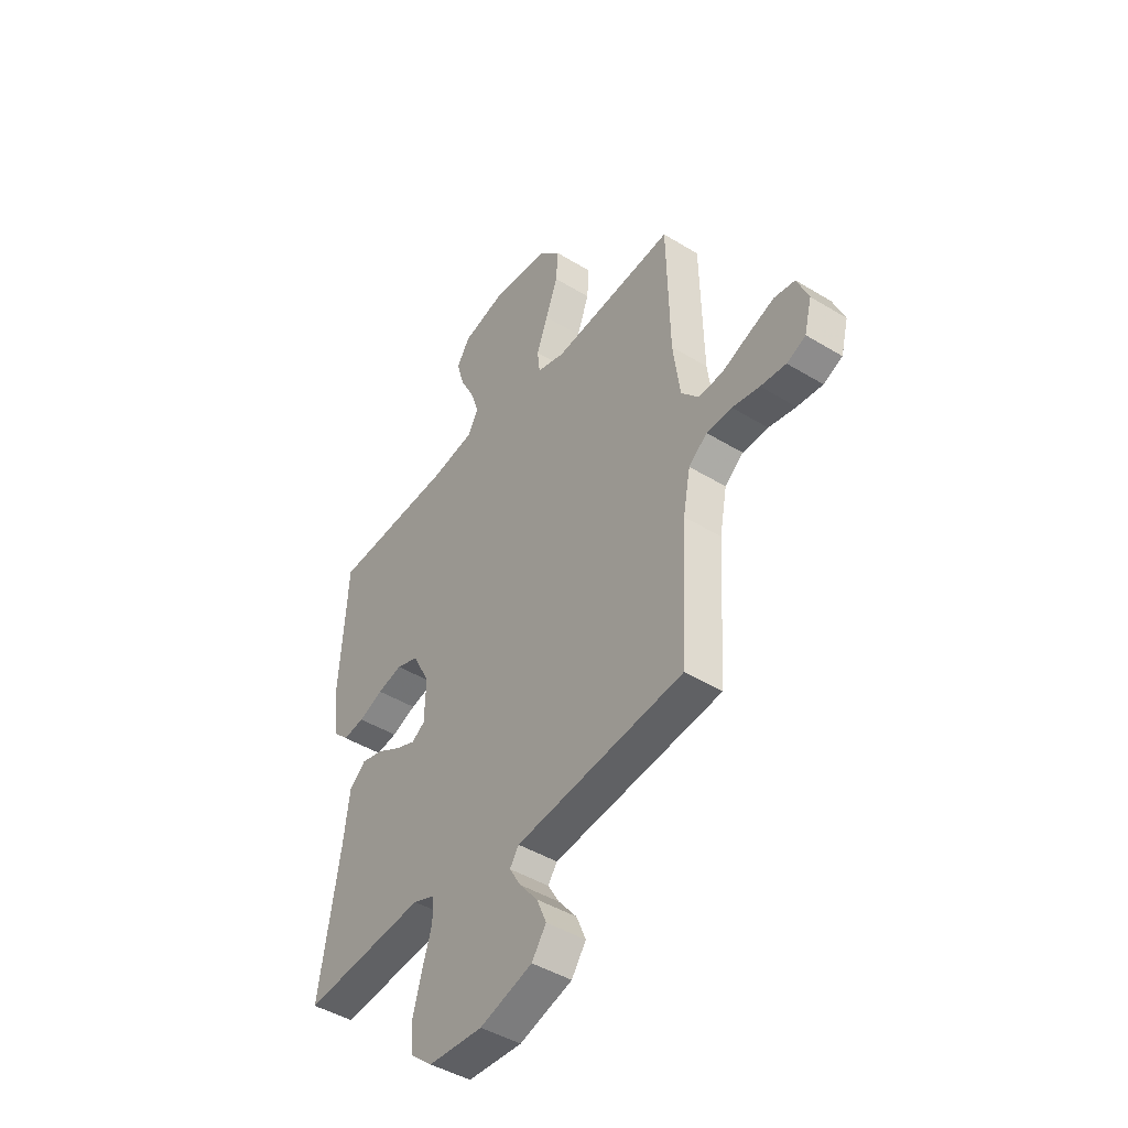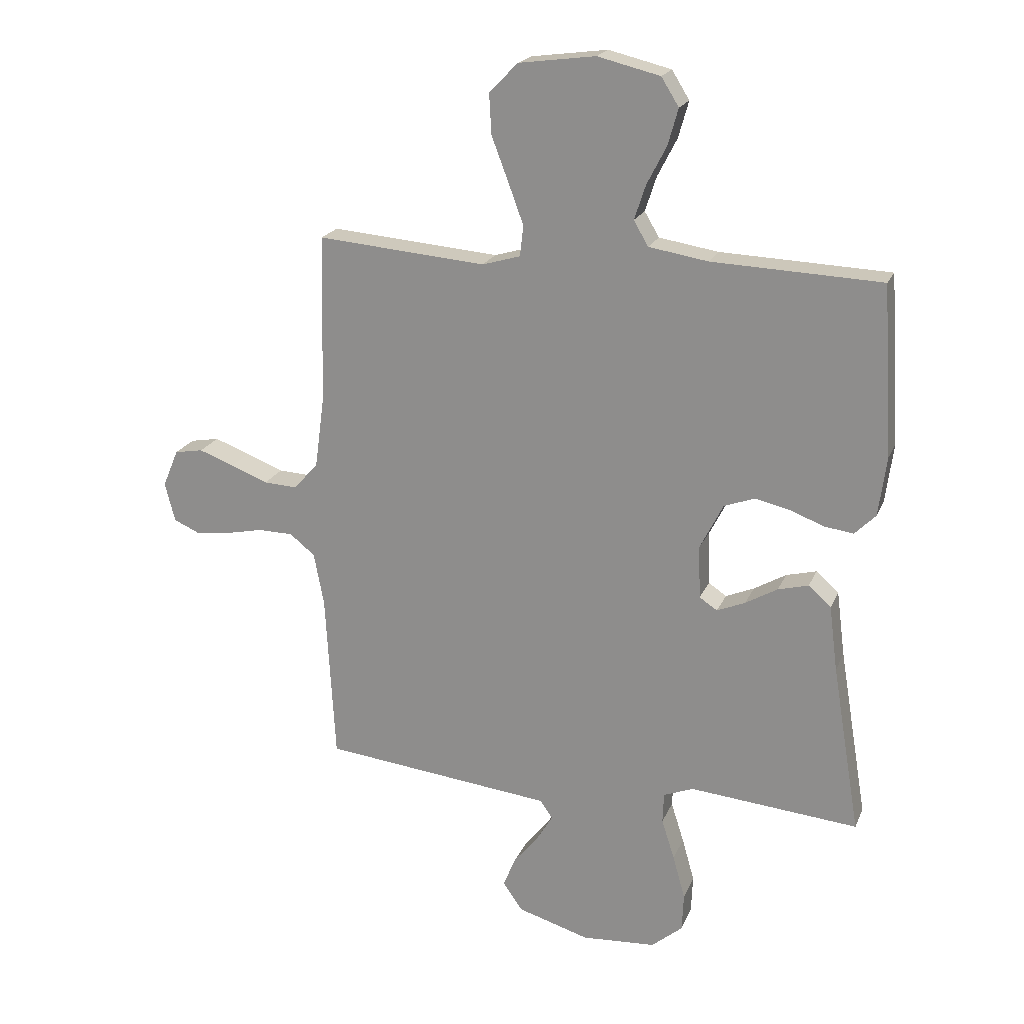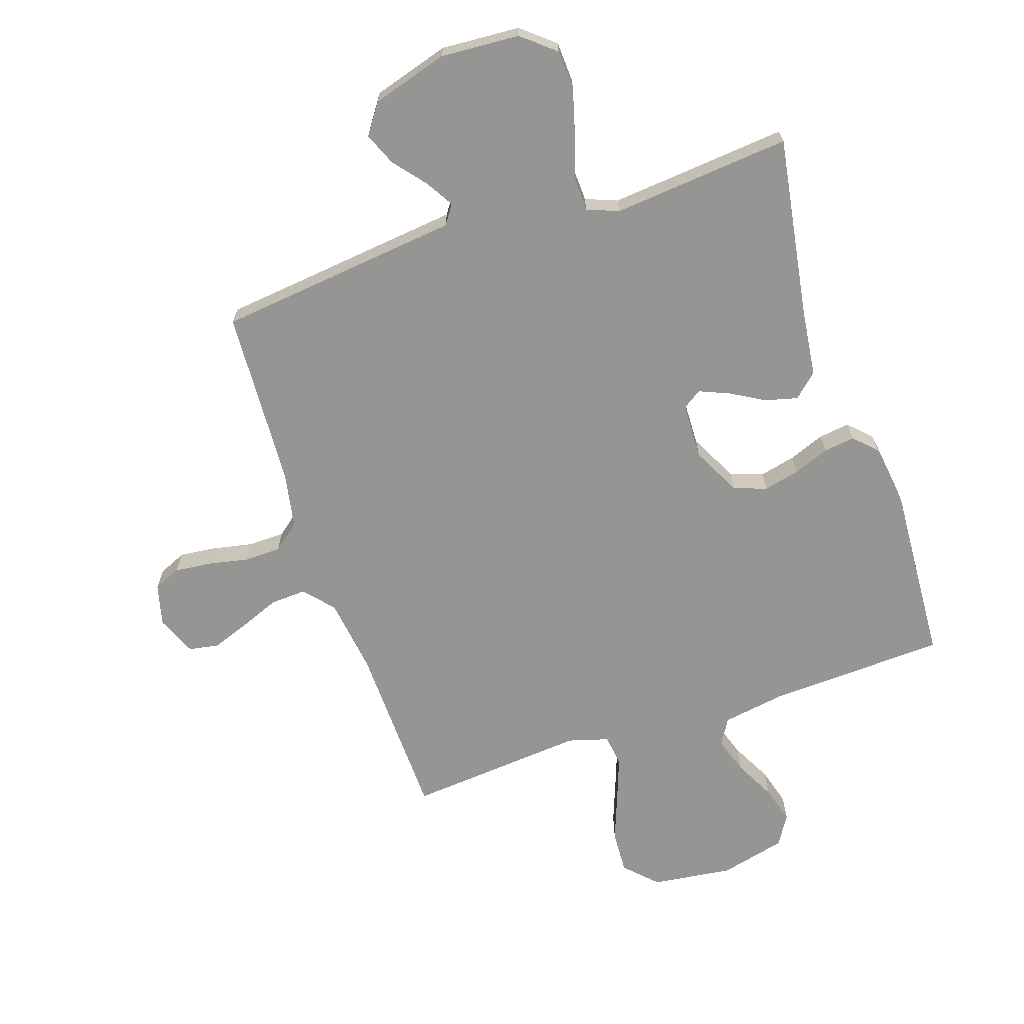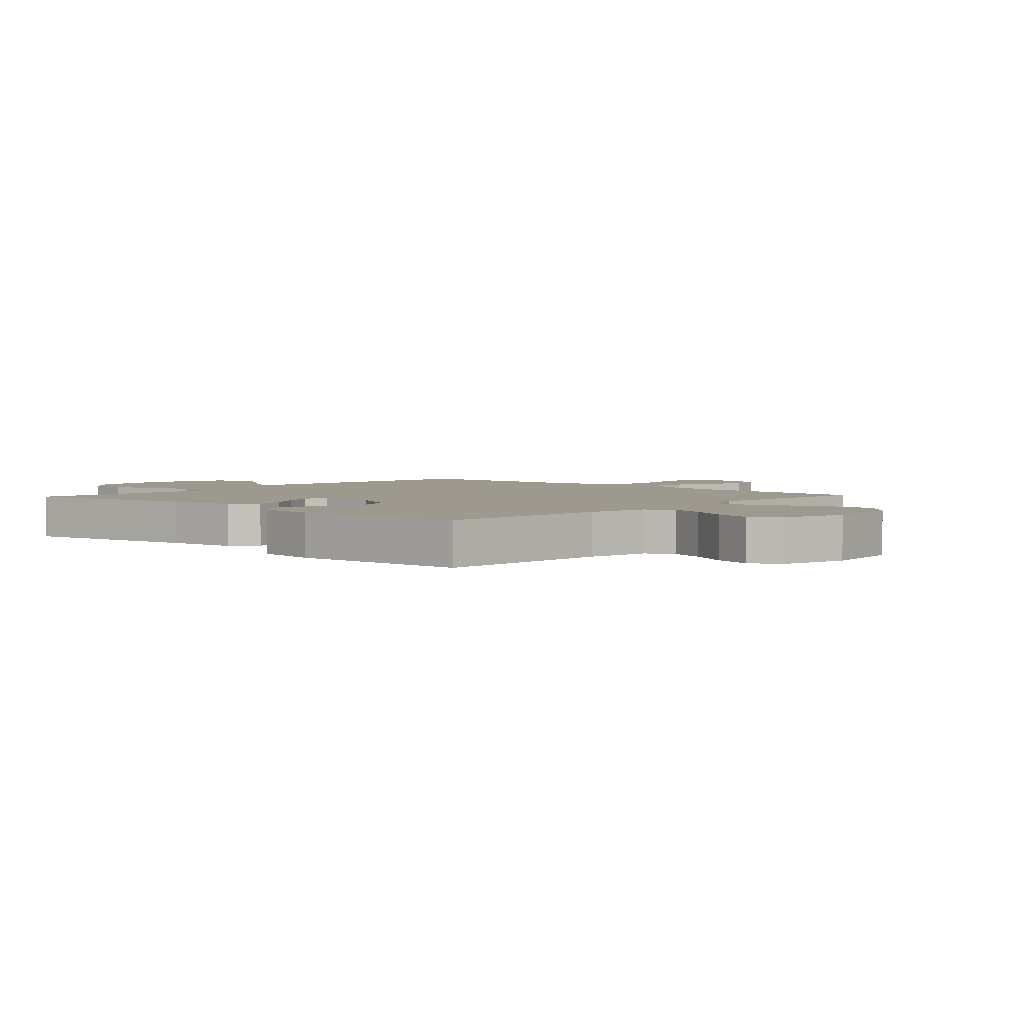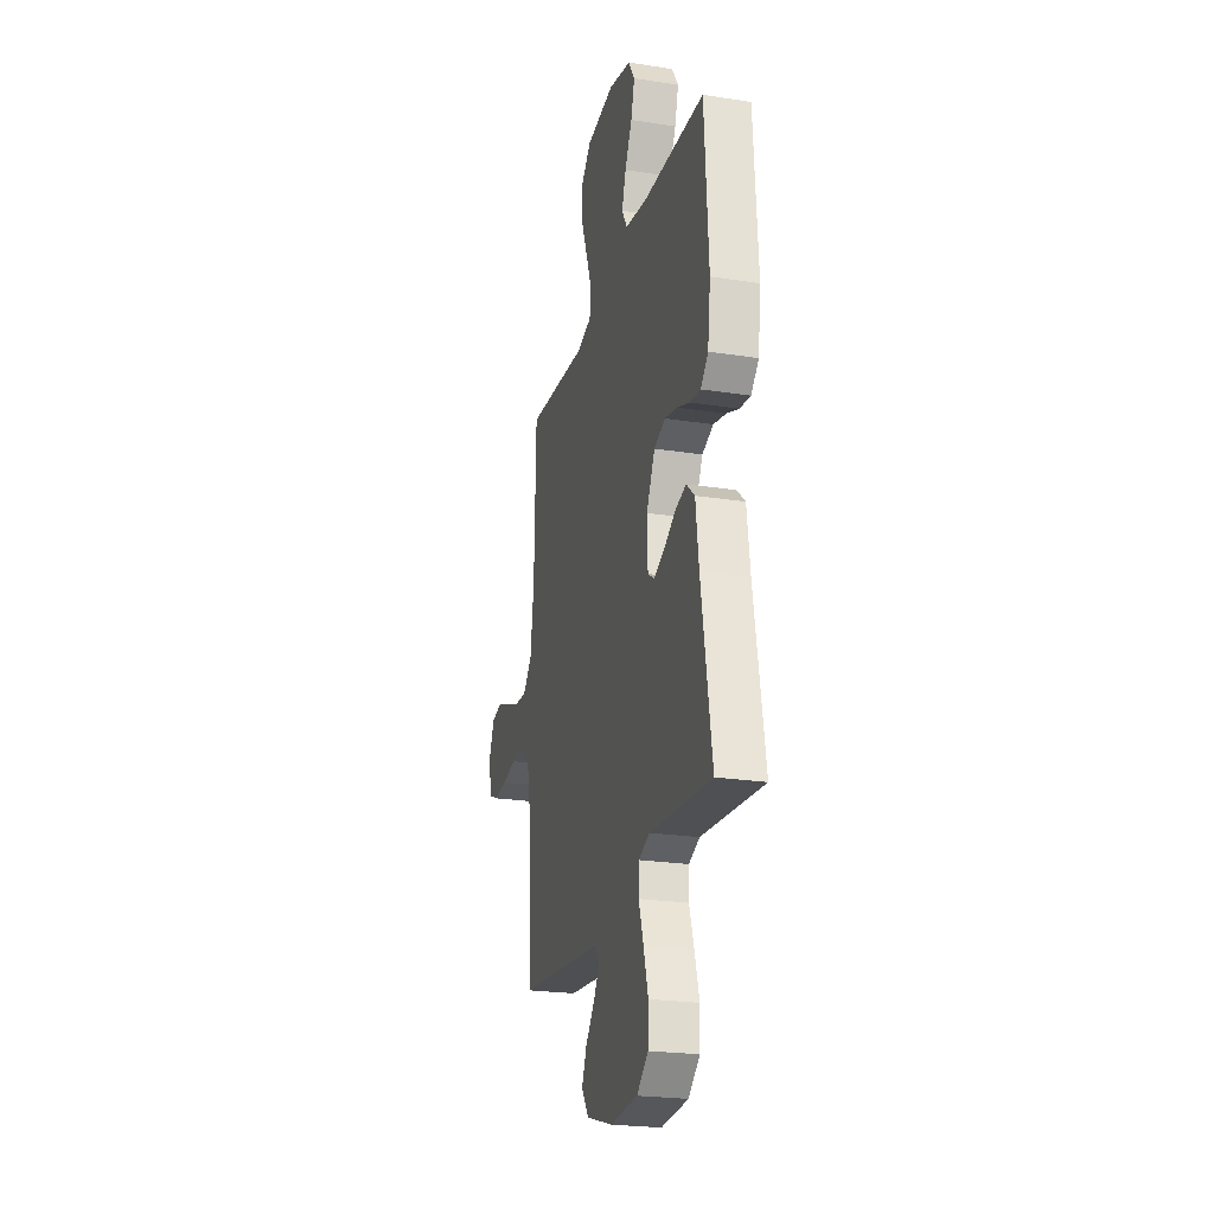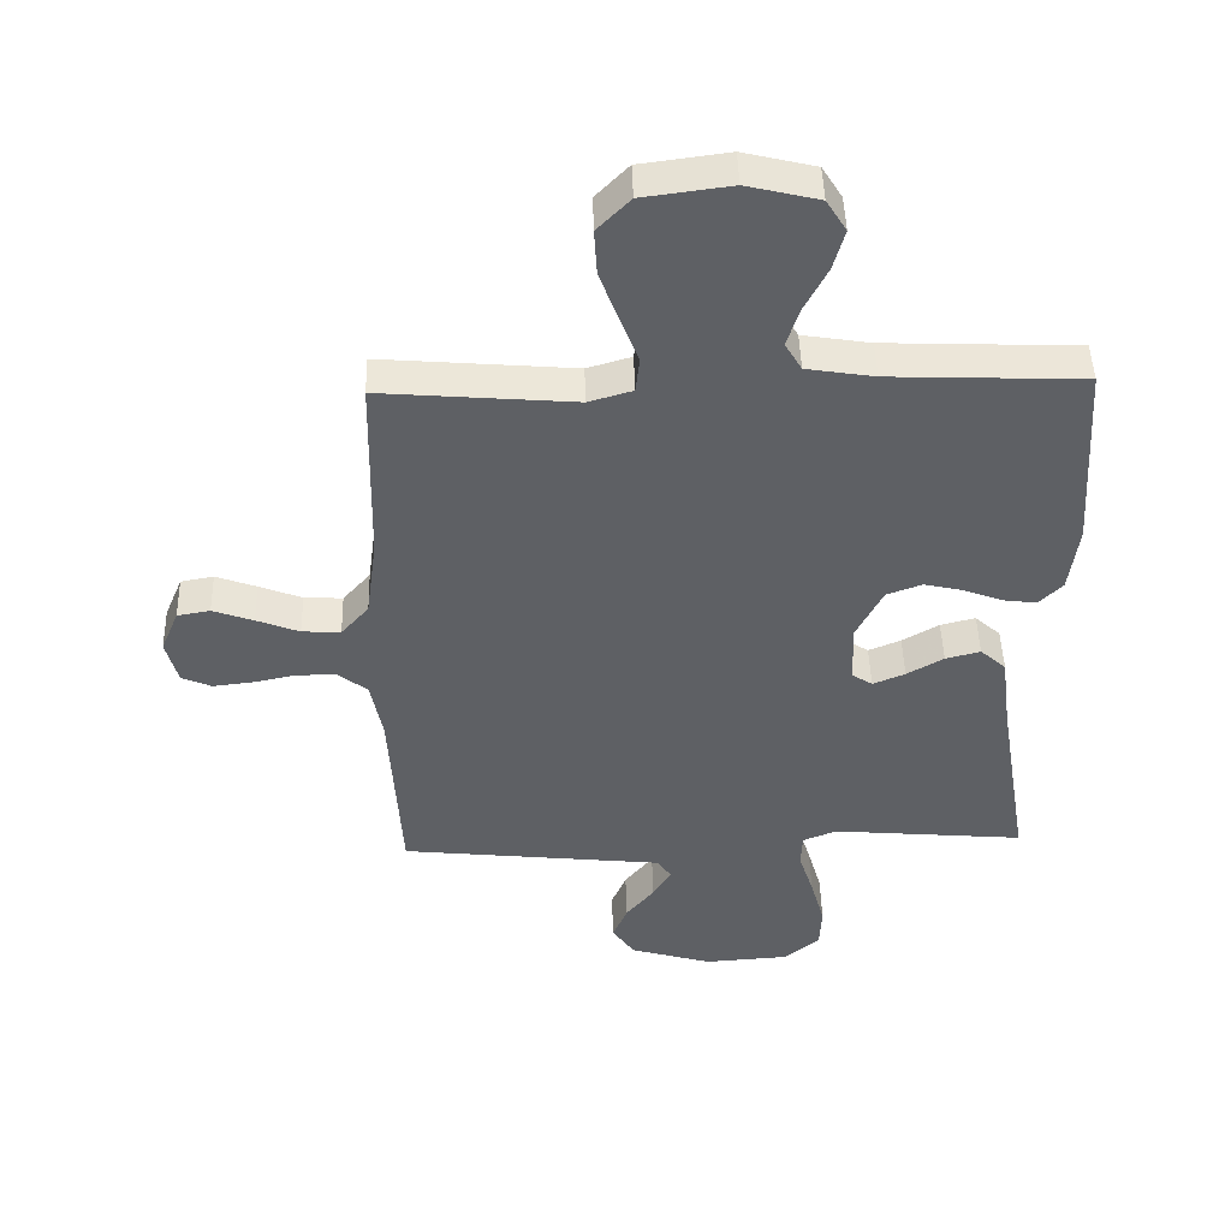
<metadata>
{"format":"obj","ext":"obj","renderer":"f3d","projection":"perspective","resolution":1024,"background":"white","views":[{"elev":-44.7,"azim":54.6,"up":"+Z"},{"elev":20.4,"azim":-161.7,"up":"+Z"},{"elev":-67.3,"azim":-161.3,"up":"+Y"},{"elev":3.3,"azim":-47.3,"up":"+Y"},{"elev":-23.6,"azim":-104.6,"up":"+Z"},{"elev":46.6,"azim":178.4,"up":"+Z"}]}
</metadata>
<code>
v 0.5 0.07 0.5
v 0.507 0.07 0.2
v 0.524 0.07 0.073
v 0.567 0.07 0.024
v 0.627 0.07 0.027
v 0.693 0.07 0.053
v 0.756 0.07 0.076
v 0.807 0.07 0.067
v 0.835 0.07 0
v 0.817 0.07 -0.07
v 0.771 0.07 -0.09
v 0.709 0.07 -0.083
v 0.642 0.07 -0.069
v 0.58 0.07 -0.07
v 0.535 0.07 -0.106
v 0.517 0.07 -0.2
v 0.5 0.07 -0.5
v 0.2 0.07 -0.533
v 0.09 0.07 -0.545
v 0.068 0.07 -0.577
v 0.096 0.07 -0.624
v 0.14 0.07 -0.678
v 0.163 0.07 -0.733
v 0.128 0.07 -0.783
v 0 0.07 -0.821
v -0.132 0.07 -0.812
v -0.187 0.07 -0.766
v -0.19 0.07 -0.698
v -0.168 0.07 -0.62
v -0.145 0.07 -0.548
v -0.147 0.07 -0.494
v -0.2 0.07 -0.473
v -0.5 0.07 -0.5
v -0.45 0.07 -0.2
v -0.435 0.07 -0.084
v -0.395 0.07 -0.048
v -0.341 0.07 -0.062
v -0.284 0.07 -0.095
v -0.234 0.07 -0.116
v -0.202 0.07 -0.095
v -0.199 0.07 0
v -0.24 0.07 0.081
v -0.295 0.07 0.101
v -0.356 0.07 0.087
v -0.416 0.07 0.064
v -0.468 0.07 0.057
v -0.505 0.07 0.094
v -0.519 0.07 0.2
v -0.5 0.07 0.5
v -0.2 0.07 0.512
v -0.095 0.07 0.529
v -0.069 0.07 0.573
v -0.089 0.07 0.634
v -0.124 0.07 0.702
v -0.142 0.07 0.766
v -0.111 0.07 0.816
v 0 0.07 0.843
v 0.136 0.07 0.825
v 0.187 0.07 0.773
v 0.183 0.07 0.701
v 0.153 0.07 0.622
v 0.126 0.07 0.549
v 0.132 0.07 0.495
v 0.2 0.07 0.475
v 0.5 0 0.5
v 0.507 0 0.2
v 0.524 0 0.073
v 0.567 0 0.024
v 0.627 0 0.027
v 0.693 0 0.053
v 0.756 0 0.076
v 0.807 0 0.067
v 0.835 0 0
v 0.817 0 -0.07
v 0.771 0 -0.09
v 0.709 0 -0.083
v 0.642 0 -0.069
v 0.58 0 -0.07
v 0.535 0 -0.106
v 0.517 0 -0.2
v 0.5 0 -0.5
v 0.2 0 -0.533
v 0.09 0 -0.545
v 0.068 0 -0.577
v 0.096 0 -0.624
v 0.14 0 -0.678
v 0.163 0 -0.733
v 0.128 0 -0.783
v 0 0 -0.821
v -0.132 0 -0.812
v -0.187 0 -0.766
v -0.19 0 -0.698
v -0.168 0 -0.62
v -0.145 0 -0.548
v -0.147 0 -0.494
v -0.2 0 -0.473
v -0.5 0 -0.5
v -0.45 0 -0.2
v -0.435 0 -0.084
v -0.395 0 -0.048
v -0.341 0 -0.062
v -0.284 0 -0.095
v -0.234 0 -0.116
v -0.202 0 -0.095
v -0.199 0 0
v -0.24 0 0.081
v -0.295 0 0.101
v -0.356 0 0.087
v -0.416 0 0.064
v -0.468 0 0.057
v -0.505 0 0.094
v -0.519 0 0.2
v -0.5 0 0.5
v -0.2 0 0.512
v -0.095 0 0.529
v -0.069 0 0.573
v -0.089 0 0.634
v -0.124 0 0.702
v -0.142 0 0.766
v -0.111 0 0.816
v 0 0 0.843
v 0.136 0 0.825
v 0.187 0 0.773
v 0.183 0 0.701
v 0.153 0 0.622
v 0.126 0 0.549
v 0.132 0 0.495
v 0.2 0 0.475
f 58 59 60 61
f 58 61 62
f 57 58 62
f 56 57 62 63
f 53 54 55 56
f 52 53 56 63
f 47 48 49 50
f 47 50 51
f 44 45 46 47
f 43 44 47 51
f 42 43 51 52
f 35 36 37 38
f 34 35 38 39
f 32 33 34 39
f 31 32 39 40
f 27 28 29 30
f 25 26 27 30
f 25 30 31
f 21 22 23 24
f 20 21 24 25
f 16 17 18 19
f 15 16 19
f 10 11 12 13
f 8 9 10 13
f 8 13 14
f 5 6 7 8
f 5 8 14
f 4 5 14 15
f 64 1 2
f 63 64 2 3
f 41 42 52 63
f 20 25 31 40
f 19 20 40 41
f 15 19 41 63
f 3 4 15 63
f 125 124 123 122
f 126 125 122
f 126 122 121
f 127 126 121 120
f 120 119 118 117
f 127 120 117 116
f 114 113 112 111
f 115 114 111
f 111 110 109 108
f 115 111 108 107
f 116 115 107 106
f 102 101 100 99
f 103 102 99 98
f 103 98 97 96
f 104 103 96 95
f 94 93 92 91
f 94 91 90 89
f 95 94 89
f 88 87 86 85
f 89 88 85 84
f 83 82 81 80
f 83 80 79
f 77 76 75 74
f 77 74 73 72
f 78 77 72
f 72 71 70 69
f 78 72 69
f 79 78 69 68
f 66 65 128
f 67 66 128 127
f 127 116 106 105
f 104 95 89 84
f 105 104 84 83
f 127 105 83 79
f 127 79 68 67
f 1 65 66 2
f 2 66 67 3
f 3 67 68 4
f 4 68 69 5
f 5 69 70 6
f 6 70 71 7
f 7 71 72 8
f 8 72 73 9
f 9 73 74 10
f 10 74 75 11
f 11 75 76 12
f 12 76 77 13
f 13 77 78 14
f 14 78 79 15
f 15 79 80 16
f 16 80 81 17
f 17 81 82 18
f 18 82 83 19
f 19 83 84 20
f 20 84 85 21
f 21 85 86 22
f 22 86 87 23
f 23 87 88 24
f 24 88 89 25
f 25 89 90 26
f 26 90 91 27
f 27 91 92 28
f 28 92 93 29
f 29 93 94 30
f 30 94 95 31
f 31 95 96 32
f 32 96 97 33
f 33 97 98 34
f 34 98 99 35
f 35 99 100 36
f 36 100 101 37
f 37 101 102 38
f 38 102 103 39
f 39 103 104 40
f 40 104 105 41
f 41 105 106 42
f 42 106 107 43
f 43 107 108 44
f 44 108 109 45
f 45 109 110 46
f 46 110 111 47
f 47 111 112 48
f 48 112 113 49
f 49 113 114 50
f 50 114 115 51
f 51 115 116 52
f 52 116 117 53
f 53 117 118 54
f 54 118 119 55
f 55 119 120 56
f 56 120 121 57
f 57 121 122 58
f 58 122 123 59
f 59 123 124 60
f 60 124 125 61
f 61 125 126 62
f 62 126 127 63
f 63 127 128 64
f 64 128 65 1

</code>
